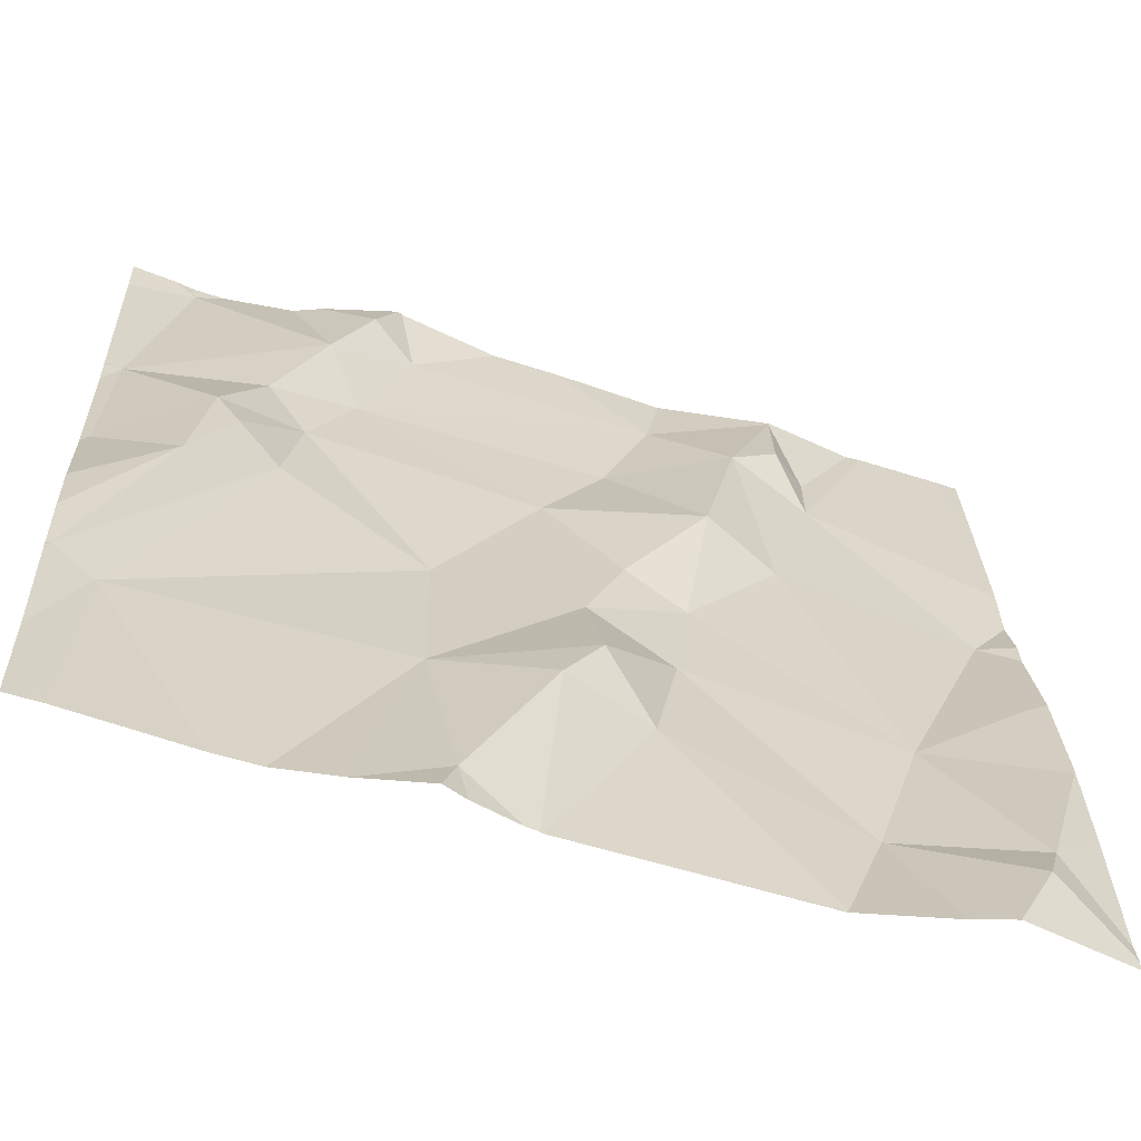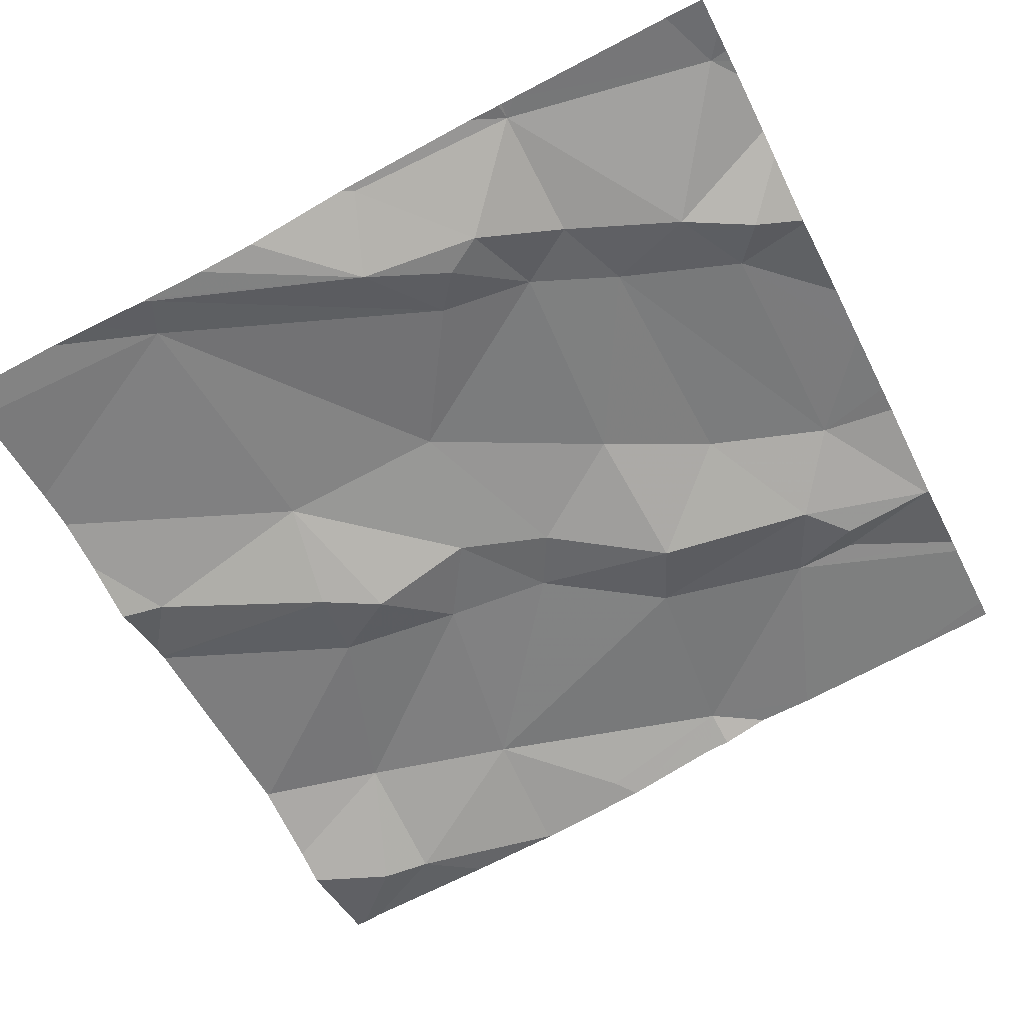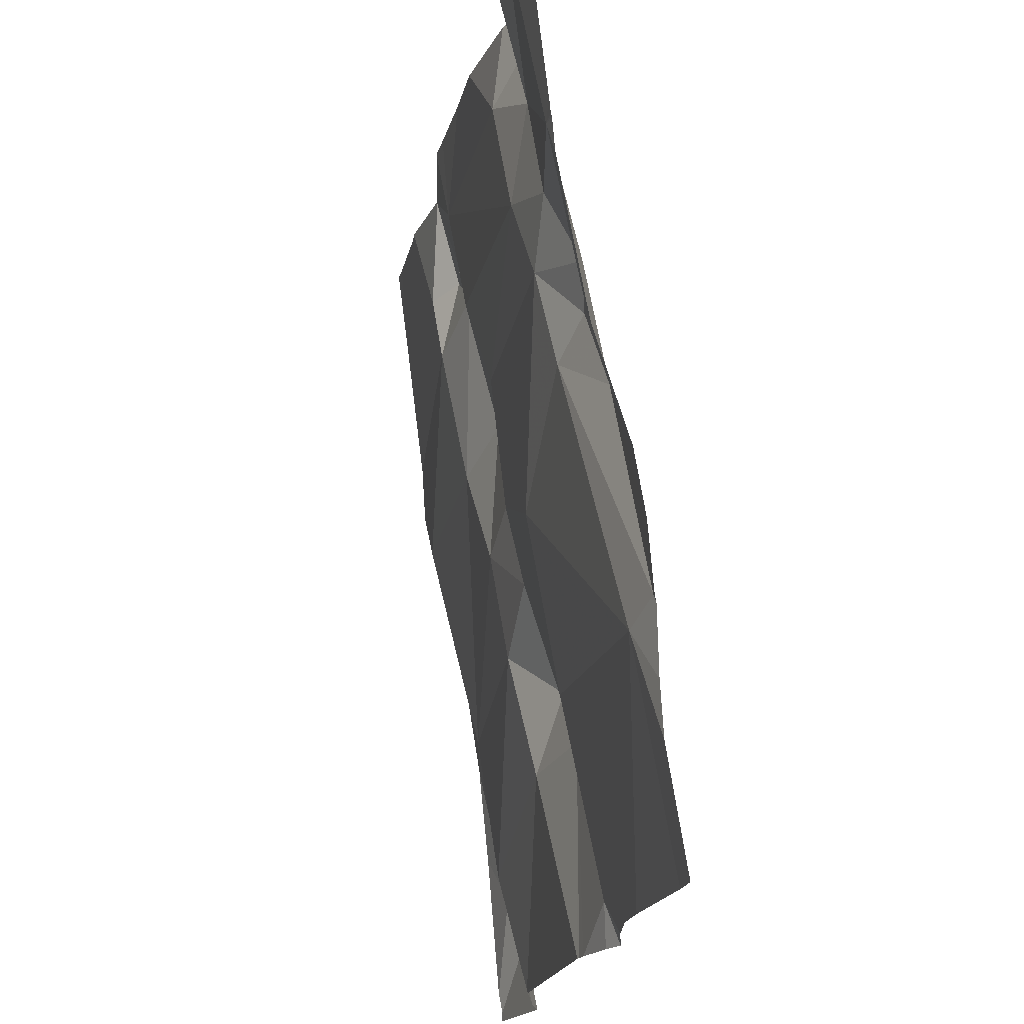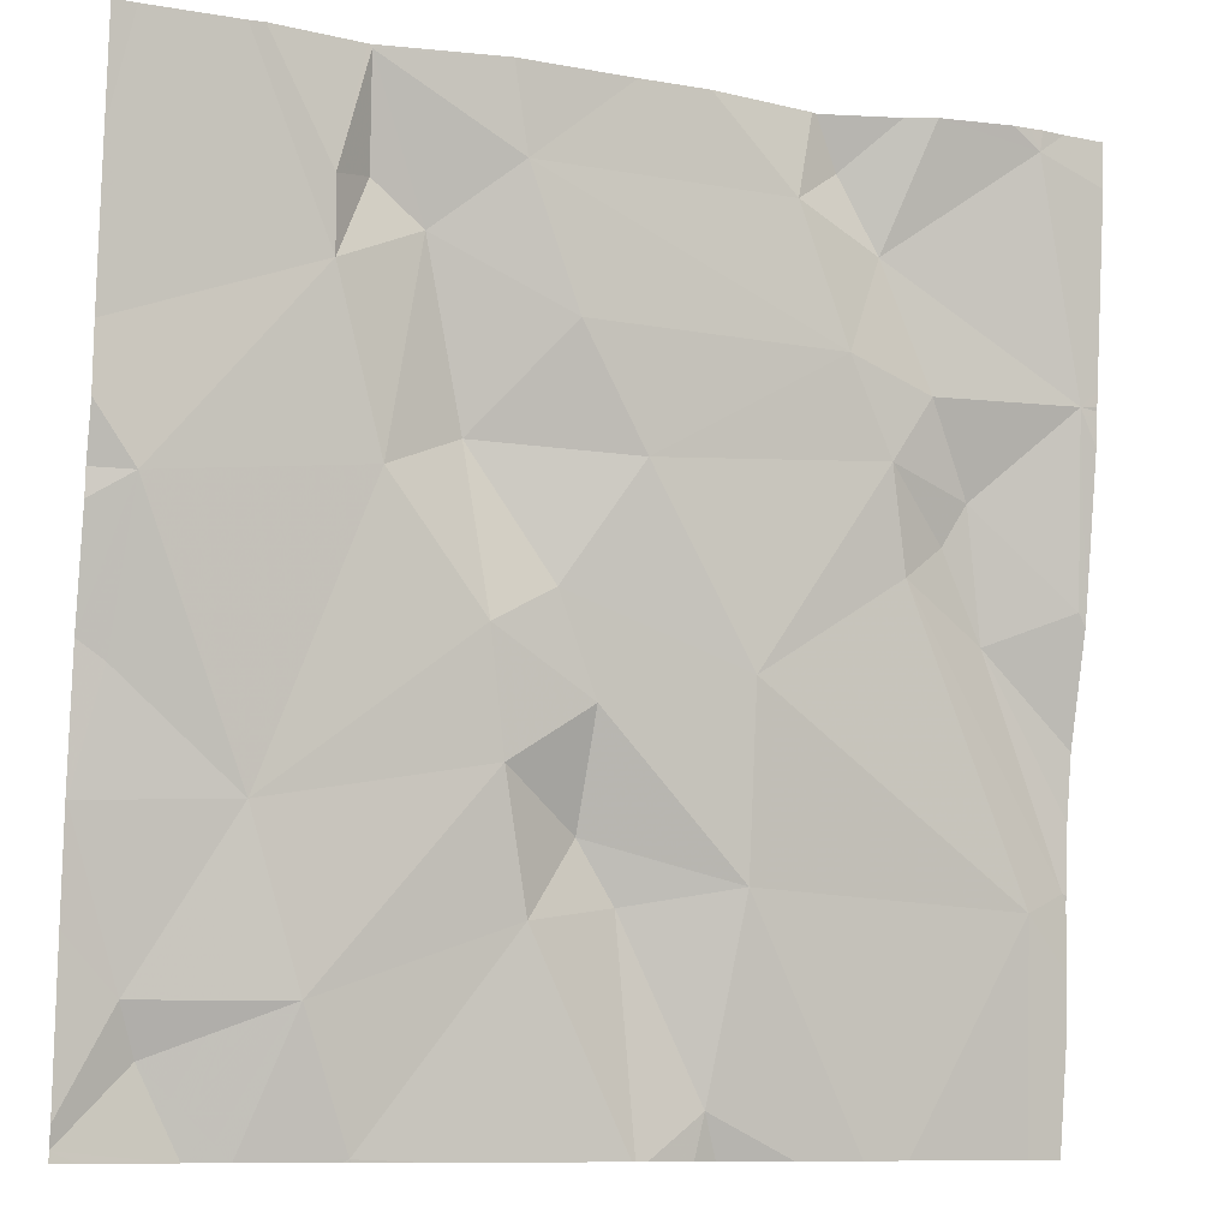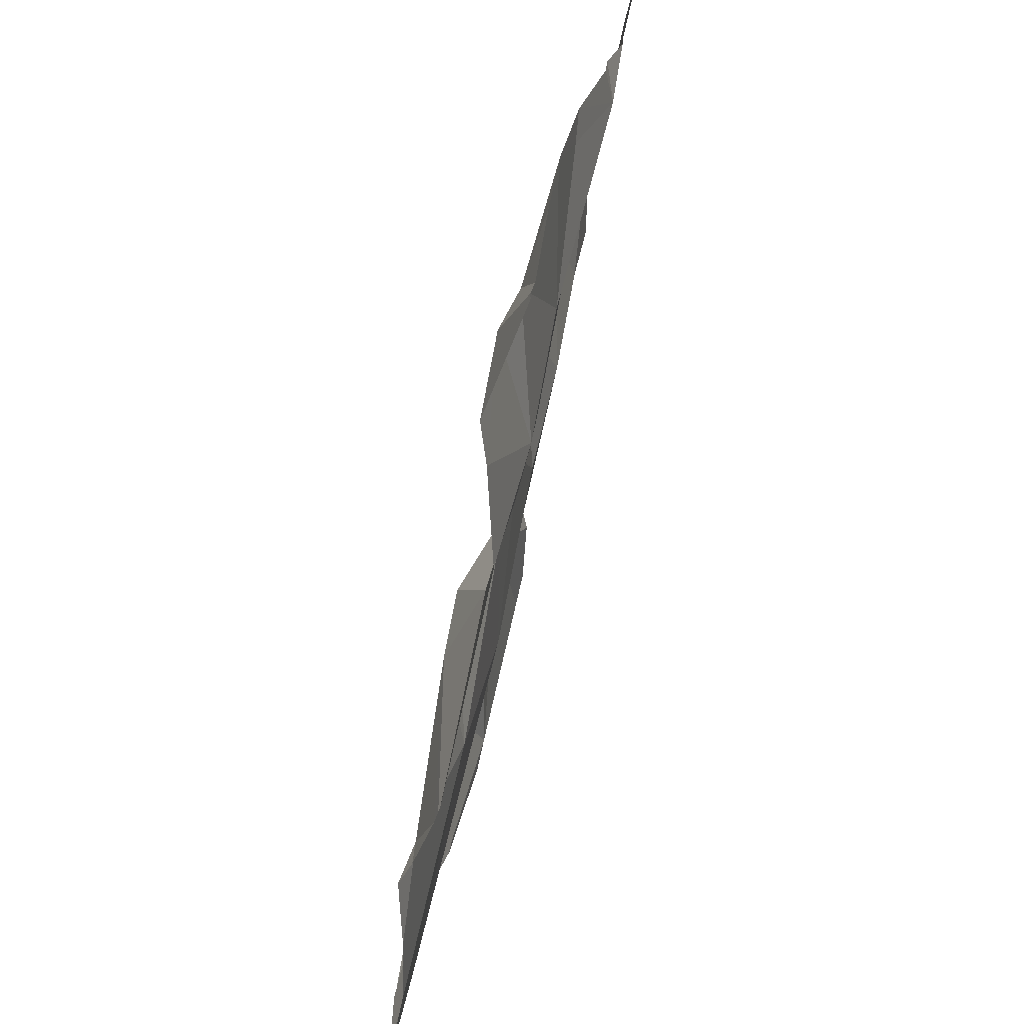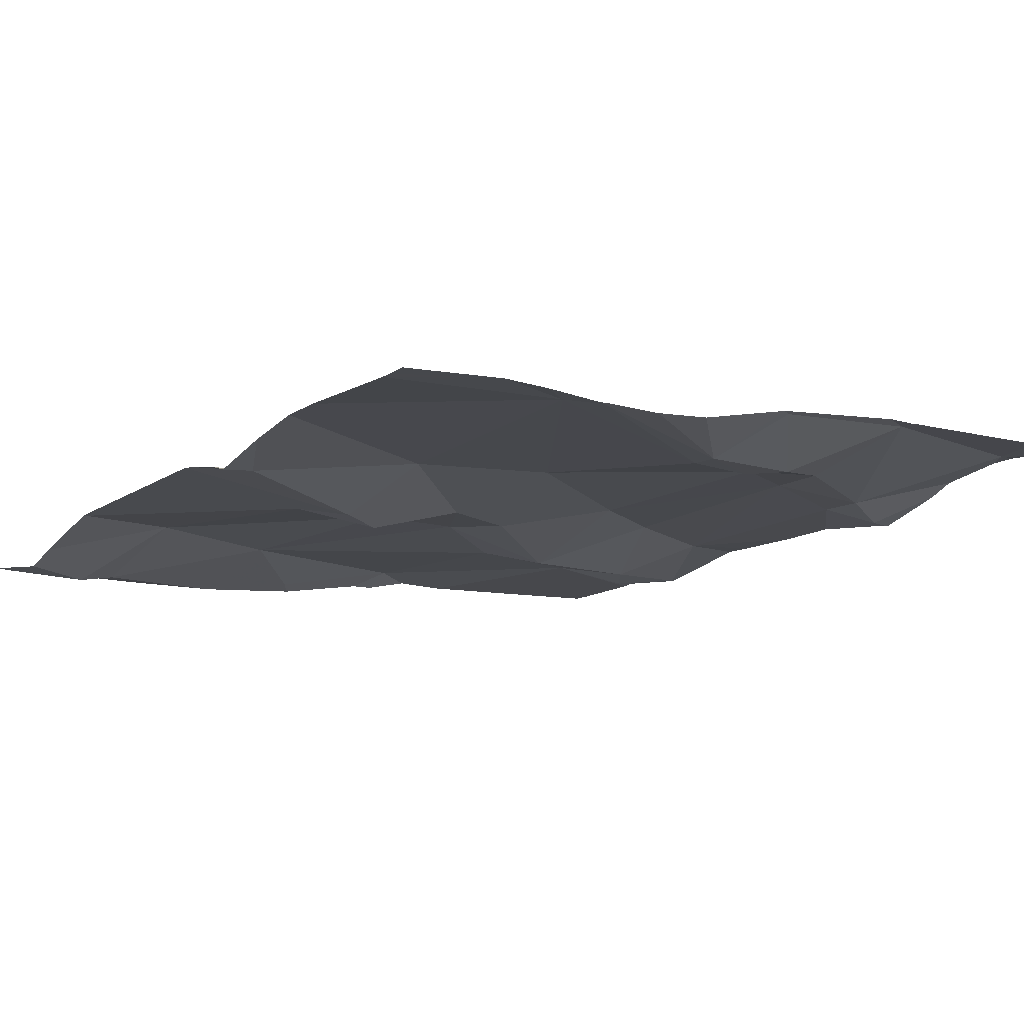
<metadata>
{"format":"obj","ext":"obj","renderer":"f3d","projection":"perspective","resolution":1024,"background":"white","views":[{"elev":-56.0,"azim":165.9,"up":"+Y"},{"elev":-60.2,"azim":116.5,"up":"+Z"},{"elev":-18.5,"azim":83.8,"up":"+Y"},{"elev":-9.9,"azim":-19.2,"up":"+Y"},{"elev":-59.5,"azim":-96.6,"up":"+Y"},{"elev":-19.9,"azim":53.8,"up":"+Z"}]}
</metadata>
<code>
v -126.1 207.2 500.3
v -126.4 206.4 500.3
v -126.3 206.2 500.2
v -126.2 207.2 500.3
v -125.7 206.4 500.2
v -126.3 206.2 500.2
v -126 206.3 500.2
v -126.4 207.2 500.3
v -125.7 207.2 500.3
v -126.5 207.2 500.4
v -125.7 207.2 500.3
v -126.4 207.2 500.3
v -126.2 206.4 500.2
v -126.4 207.2 500.3
v -126.3 206.2 500.2
v -125.7 206.2 500.2
v -126 206.2 500.2
v -125.6 206.5 500.2
v -126.5 206.3 500.2
v -126.1 206.4 500.2
v -125.6 206.9 500.3
v -126.5 206.4 500.2
v -126 207.2 500.3
v -126 206.5 500.2
v -126.4 207.1 500.3
v -126.4 207.1 500.3
v -126.4 207.2 500.3
v -126 206.2 500.2
v -126.4 206.2 500.2
v -125.9 207 500.3
v -125.9 206.9 500.3
v -126 207.1 500.3
v -126.3 207 500.3
v -126.3 206.2 500.2
v -126.1 206.2 500.2
v -126.3 206.8 500.3
v -126.2 206.7 500.3
v -126.4 206.5 500.3
v -125.6 206.3 500.2
v -126.2 207.1 500.3
v -126.3 206.8 500.3
v -125.7 206.9 500.3
v -125.9 206.2 500.2
v -125.9 207.2 500.3
v -126.4 207 500.3
v -126.6 206.8 500.3
v -125.7 207.1 500.3
v -125.8 206.8 500.2
v -125.8 206.8 500.2
v -125.7 206.7 500.2
v -126.1 206.6 500.3
v -126.2 206.6 500.3
v -126.1 206.5 500.2
v -126 206.6 500.3
v -125.8 206.7 500.3
v -126.6 206.5 500.3
v -125.9 207.1 500.3
v -125.6 206.5 500.2
v -125.9 206.9 500.3
v -125.7 206.7 500.3
v -126.2 206.7 500.3
v -125.6 206.4 500.2
v -126.6 206.6 500.3
v -125.8 206.9 500.3
v -125.6 206.9 500.3
v -126.1 206.8 500.3
v -126.2 206.9 500.3
v -126.6 206.2 500.2
v -126.2 207.2 500.3
v -126.6 206.2 500.2
v -126.6 206.4 500.2
v -126.6 206.9 500.3
v -126.6 206.8 500.3
v -126.6 206.5 500.3
v -126.6 206.6 500.3
v -126.6 206.5 500.3
v -126.6 206.8 500.3
v -126.6 206.8 500.3
v -126.6 207.1 500.3
v -125.6 206.5 500.2
v -125.6 206.7 500.2
v -125.6 206.7 500.3
v -125.6 206.9 500.3
v -125.6 207.1 500.3
v -125.6 206.6 500.2
v -125.6 206.5 500.2
v -125.6 206.9 500.3
v -126.1 206.2 500.2
v -126.3 206.2 500.2
v -126.5 206.2 500.2
v -125.8 206.2 500.2
v -126.1 206.2 500.2
v -126.3 206.2 500.2
v -125.9 206.2 500.2
v -125.6 206.2 500.2
v -125.7 206.2 500.2
v -126.6 206.2 500.2
v -126.6 206.2 500.2
v -125.9 207.2 500.3
v -125.9 207.2 500.3
v -126.6 207.2 500.4
v -126.5 207.2 500.4
v -125.8 207.2 500.3
v -125.7 207.2 500.3
v -126.6 207.2 500.4
v -126.6 207.2 500.4
v -125.7 207.2 500.3
v -125.6 207.2 500.3
f 3 2 29
f 101 79 72
f 3 13 2
f 100 32 44
f 99 57 30
f 90 19 68
f 88 3 89
f 90 68 97
f 35 20 92
f 89 3 93
f 91 24 94
f 68 22 70
f 2 22 19
f 20 13 88
f 29 19 90
f 44 57 99
f 24 7 43
f 26 25 27
f 31 30 32
f 25 33 27
f 37 36 38
f 41 33 36
f 46 45 72
f 27 40 4
f 1 32 23
f 26 27 14
f 49 48 50
f 51 37 52
f 53 52 13
f 54 5 55
f 22 2 38
f 56 22 38
f 11 47 9
f 58 5 62
f 59 55 48
f 88 13 3
f 47 42 83
f 30 42 47
f 81 50 85
f 37 61 41
f 50 58 18
f 25 26 45
f 71 56 74
f 20 7 24
f 56 63 75
f 24 51 53
f 52 37 38
f 54 55 59
f 53 51 52
f 63 56 38
f 5 54 24
f 20 53 13
f 2 52 38
f 82 60 81
f 40 27 33
f 5 58 55
f 48 55 50
f 55 58 50
f 35 7 20
f 59 64 31
f 59 31 66
f 50 60 49
f 60 42 49
f 41 36 37
f 45 46 36
f 81 60 50
f 51 54 61
f 75 46 78
f 9 47 107
f 37 51 61
f 46 38 36
f 40 33 67
f 46 63 38
f 80 58 62
f 101 72 105
f 41 61 66
f 45 36 33
f 33 25 45
f 30 57 32
f 31 32 40
f 32 57 44
f 99 30 103
f 103 47 104
f 30 31 64
f 42 30 64
f 42 60 82
f 43 7 17
f 66 54 59
f 67 66 31
f 48 49 59
f 42 64 49
f 49 64 59
f 67 41 66
f 41 67 33
f 13 52 2
f 6 3 34
f 45 26 10
f 24 54 51
f 53 20 24
f 40 67 31
f 54 66 61
f 8 27 12
f 68 19 22
f 70 22 71
f 18 58 80
f 71 22 56
f 21 42 87
f 72 45 102
f 73 46 72
f 15 3 6
f 28 7 35
f 74 56 76
f 65 42 21
f 75 63 46
f 76 56 75
f 10 26 14
f 77 46 73
f 62 5 39
f 14 27 8
f 78 46 77
f 17 7 28
f 39 5 16
f 16 5 91
f 83 42 65
f 84 47 83
f 23 32 100
f 85 50 86
f 86 50 18
f 34 3 29
f 87 42 82
f 29 2 19
f 107 84 108
f 12 27 4
f 91 5 24
f 4 40 69
f 92 20 88
f 93 3 15
f 1 40 32
f 94 24 43
f 95 39 96
f 96 39 16
f 97 68 98
f 69 40 1
f 102 45 10
f 103 30 47
f 104 47 11
f 105 72 102
f 106 79 101
f 107 47 84

</code>
